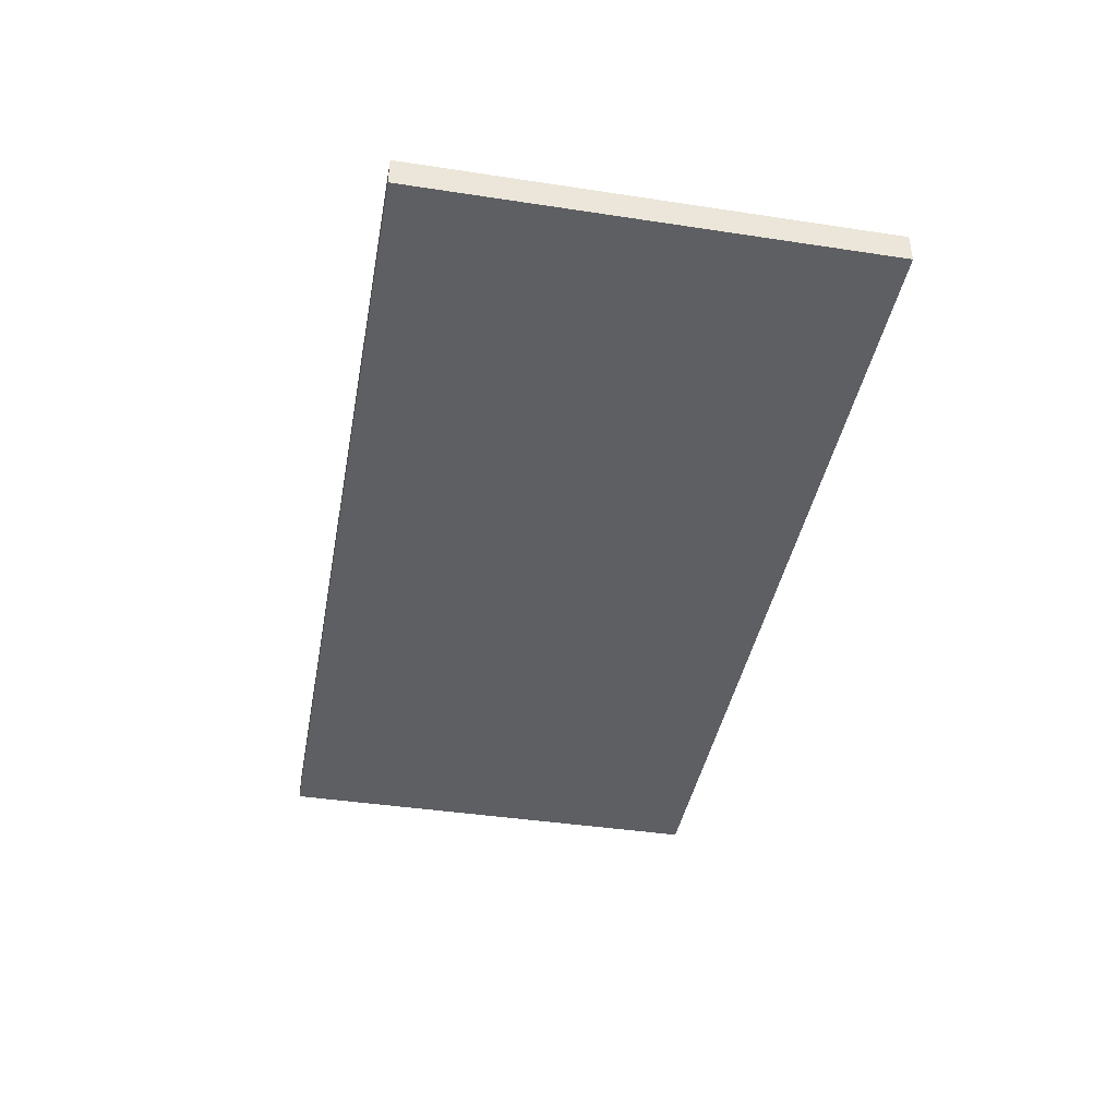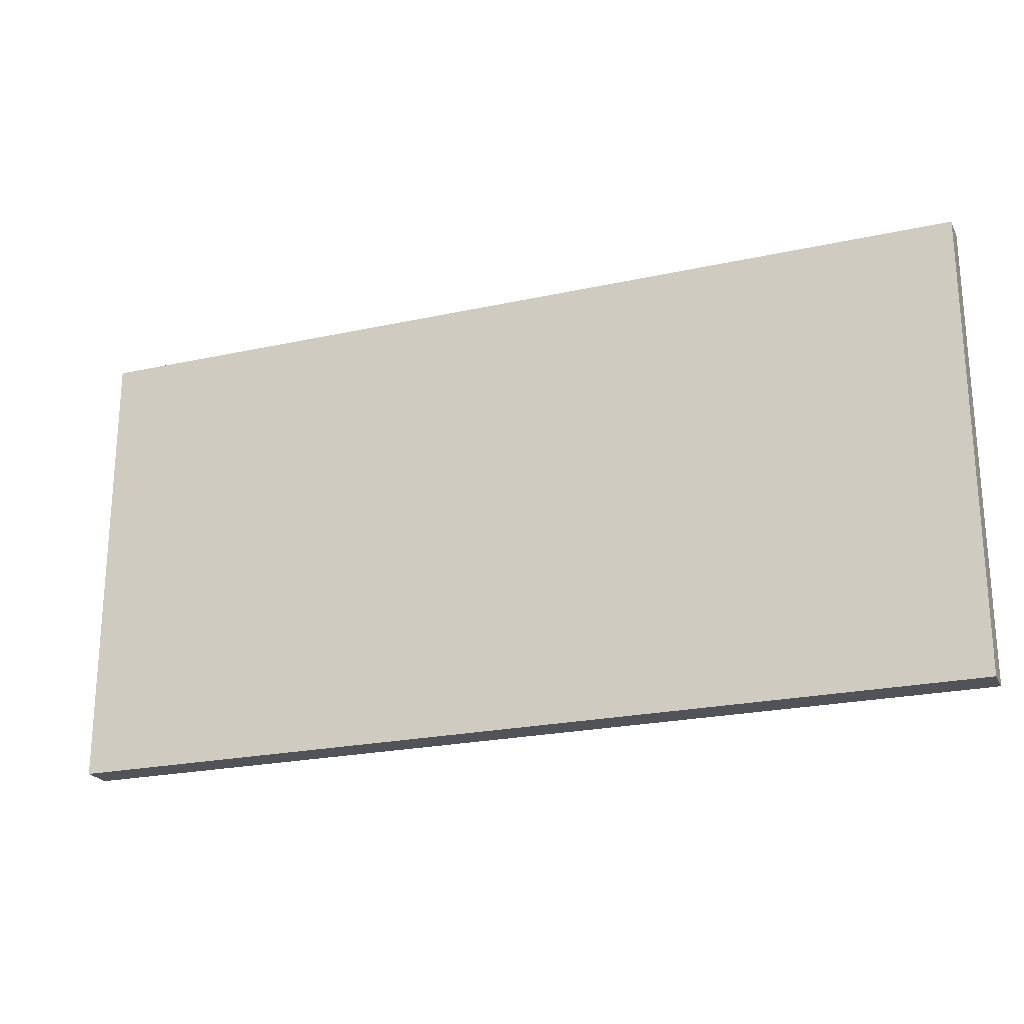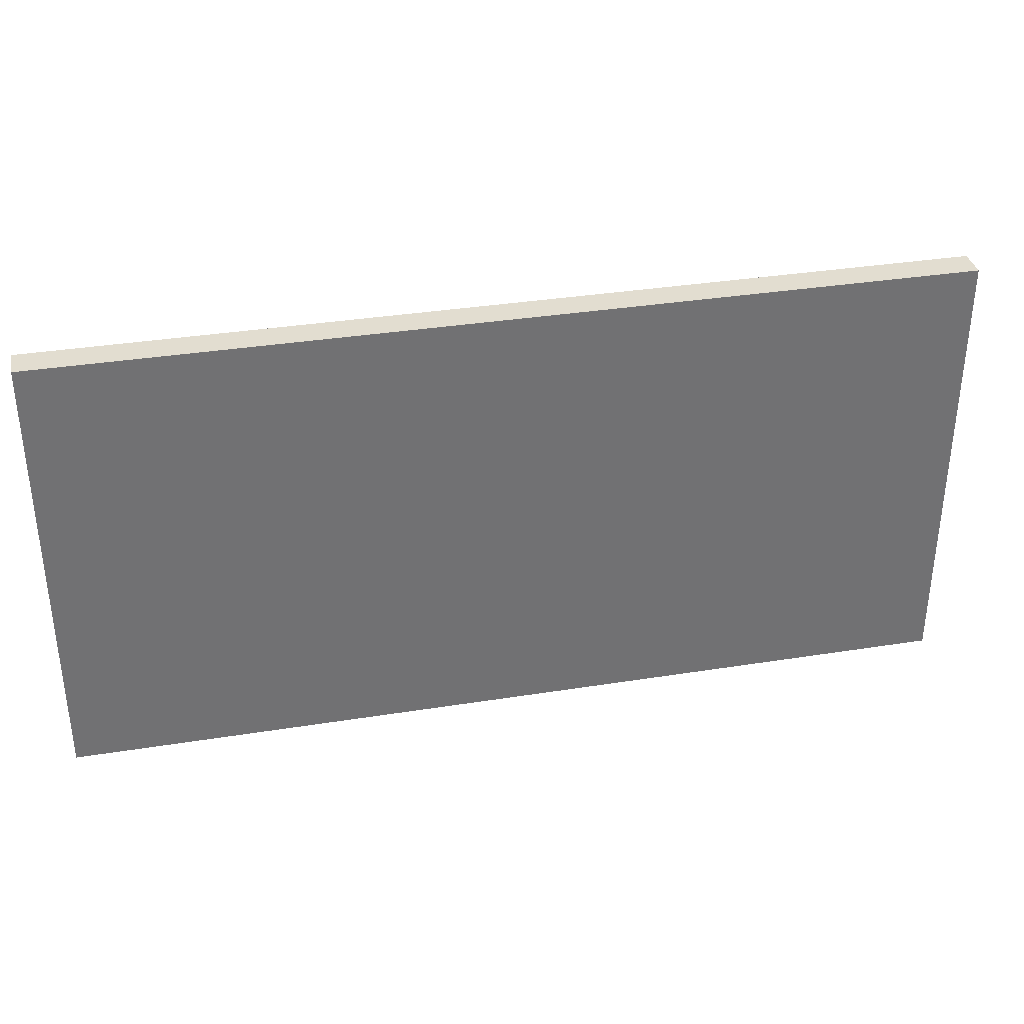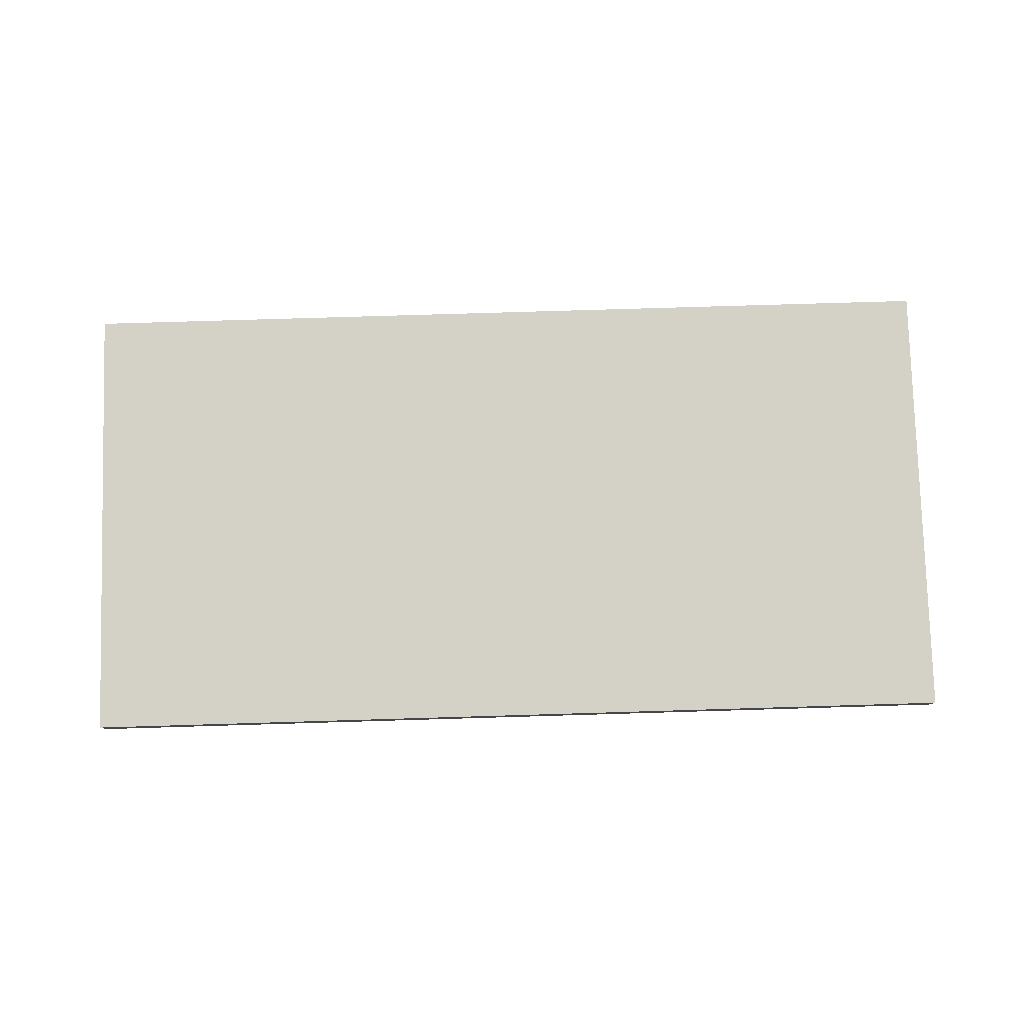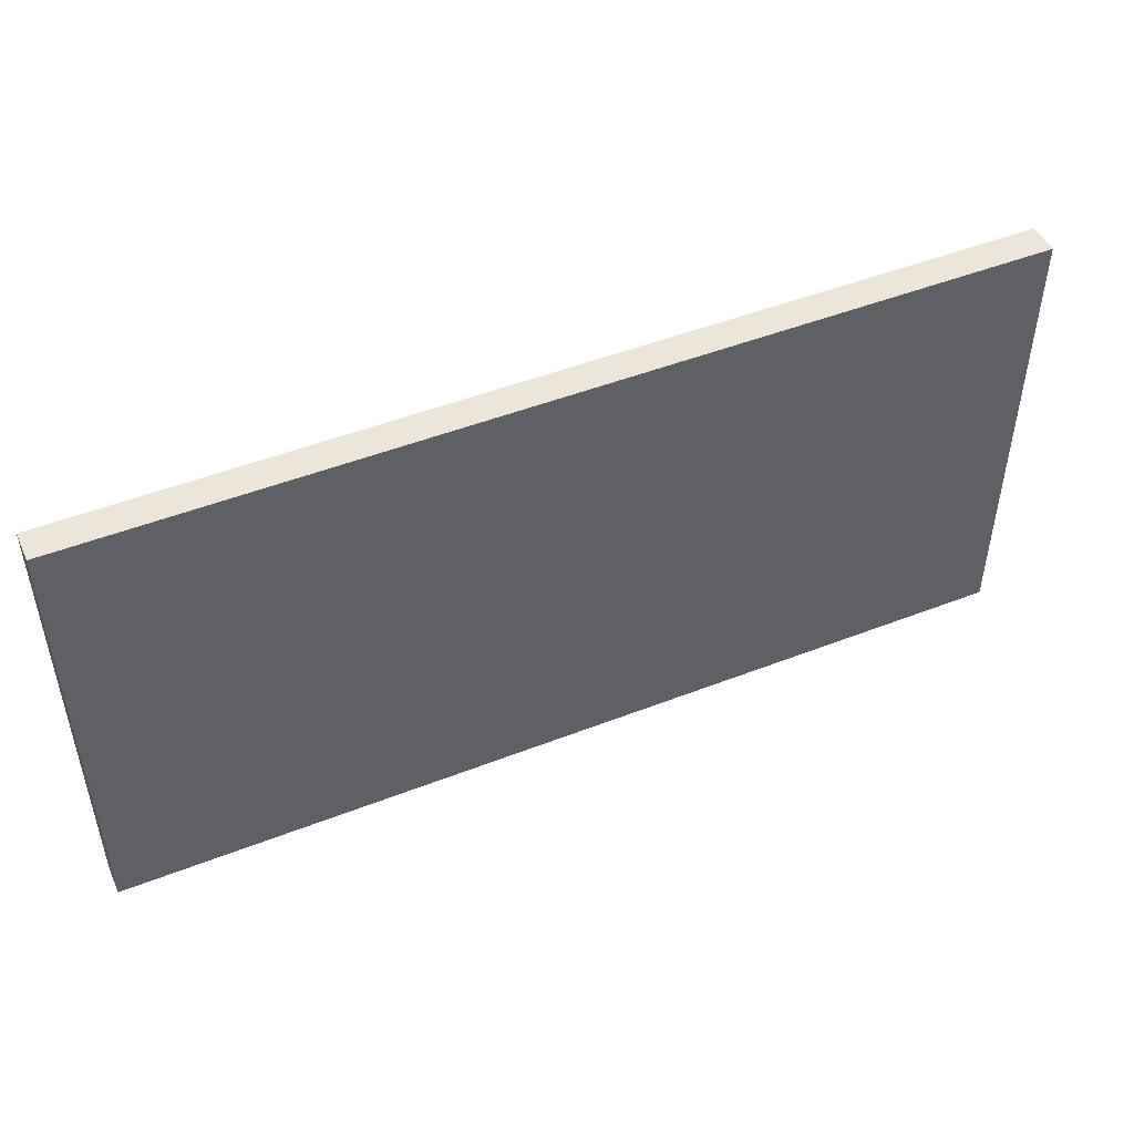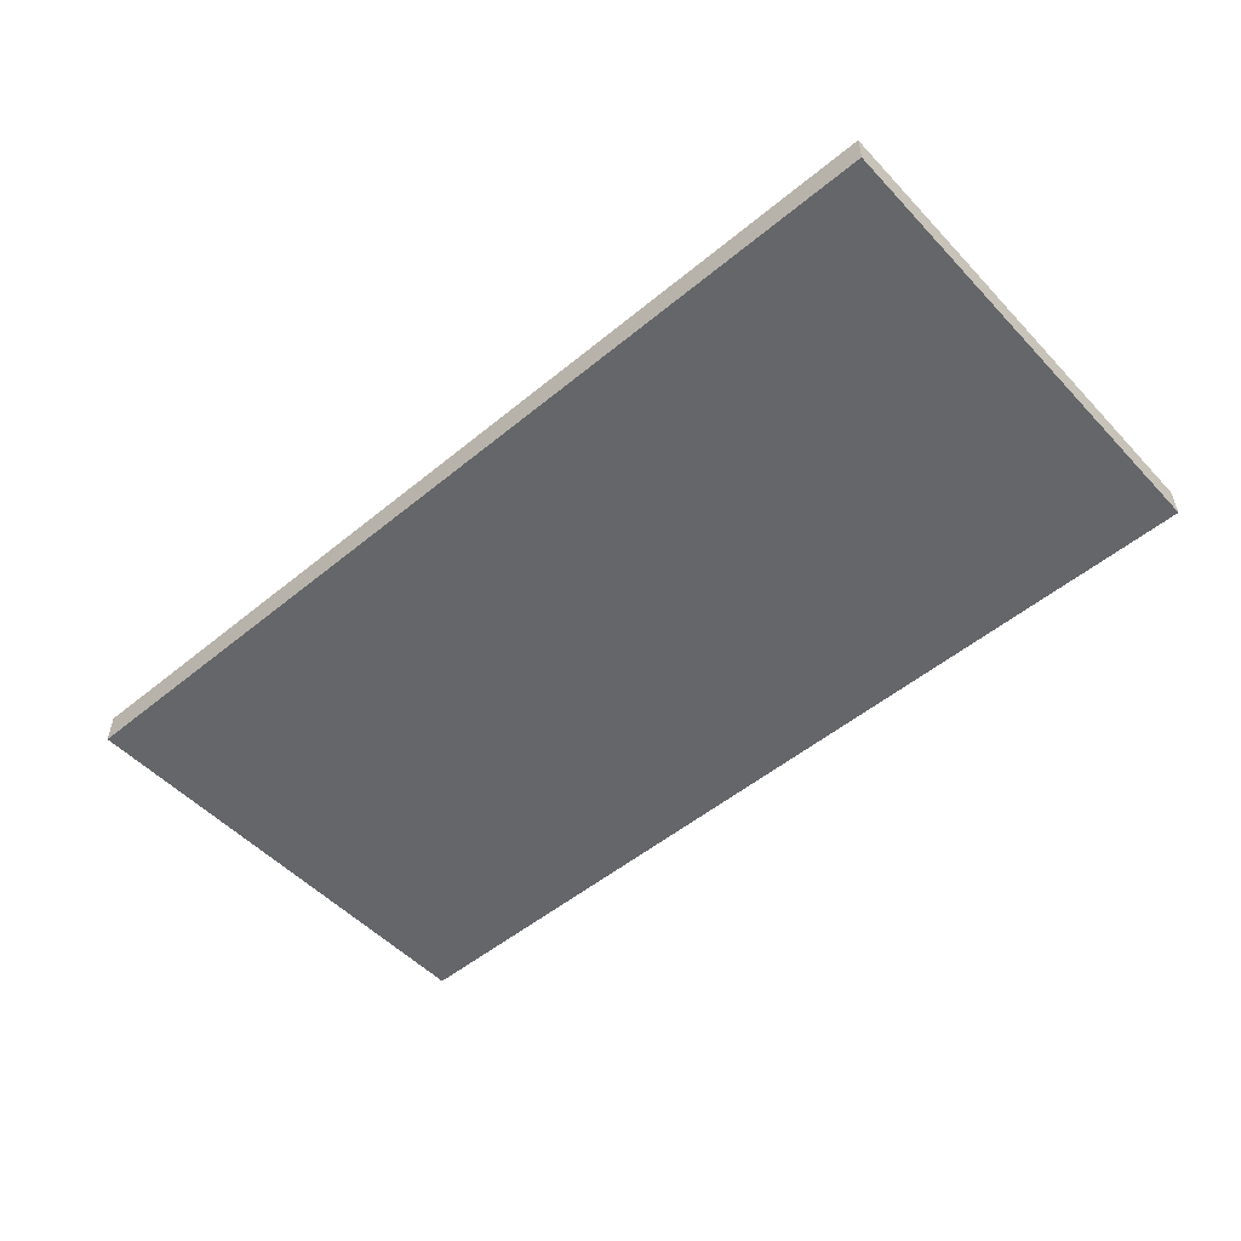
<metadata>
{"format":"obj","ext":"obj","renderer":"f3d","projection":"perspective","resolution":1024,"background":"white","views":[{"elev":-41.5,"azim":79.6,"up":"+Y"},{"elev":-22.6,"azim":-159.2,"up":"+Z"},{"elev":35.1,"azim":168.0,"up":"+Z"},{"elev":79.8,"azim":-1.7,"up":"+Y"},{"elev":48.3,"azim":-23.6,"up":"+Z"},{"elev":-51.8,"azim":-138.3,"up":"+Y"}]}
</metadata>
<code>
v 30.2 -1.5 -15
v 30.2 -1.5 15
v 29.8 -1.5 15
v 29.8 -1.5 -15
v 30.2 1.5 -15
v 30.2 1.5 15
v 29.8 1.5 15
v 29.8 1.5 -15
g Cube.005_Cube.005_Side
f 1 2 3 4
f 5 8 7 6
f 1 5 6 2
f 2 6 7 3
f 3 7 8 4
f 5 1 4 8
v -29.8 -1.5 -15
v -29.8 -1.5 15
v -30.2 -1.5 15
v -30.2 -1.5 -15
v -29.8 1.5 -15
v -29.8 1.5 15
v -30.2 1.5 15
v -30.2 1.5 -15
g Cube.004_Cube.004_Side
f 9 10 11 12
f 13 16 15 14
f 9 13 14 10
f 10 14 15 11
f 11 15 16 12
f 13 9 12 16
v 30 -1.5 14.8
v 30 -1.5 15.2
v -30 -1.5 15.2
v -30 -1.5 14.8
v 30 1.5 14.8
v 30 1.5 15.2
v -30 1.5 15.2
v -30 1.5 14.8
g Cube.003_Cube.003_Side
f 17 18 19 20
f 21 24 23 22
f 17 21 22 18
f 18 22 23 19
f 19 23 24 20
f 21 17 20 24
v 30 -1.5 -15.2
v 30 -1.5 -14.8
v -30 -1.5 -14.8
v -30 -1.5 -15.2
v 30 1.5 -15.2
v 30 1.5 -14.8
v -30 1.5 -14.8
v -30 1.5 -15.2
g Cube.002_Cube.002_Side
f 25 26 27 28
f 29 32 31 30
f 25 29 30 26
f 26 30 31 27
f 27 31 32 28
f 29 25 28 32
v 30 -1 -15.2
v 30 -1 -14.8
v -30 -1 -14.8
v -30 -1 -15.2
v 30 1 -15.2
v 30 1 -14.8
v -30 1 -14.8
v -30 1 -15.2
g Cube.001_Cube.001
f 33 34 35 36
f 37 40 39 38
f 33 37 38 34
f 34 38 39 35
f 35 39 40 36
f 37 33 36 40
v 30 -1 -15
v 30 -1 15
v -30 -1 15
v -30 -1 -15
v 30 1 -15
v 30 1 15
v -30 1 15
v -30 1 -15
g Cube_Cube_Material_table2.jpg
f 41 42 43 44
f 45 48 47 46
f 41 45 46 42
f 42 46 47 43
f 43 47 48 44
f 45 41 44 48

</code>
